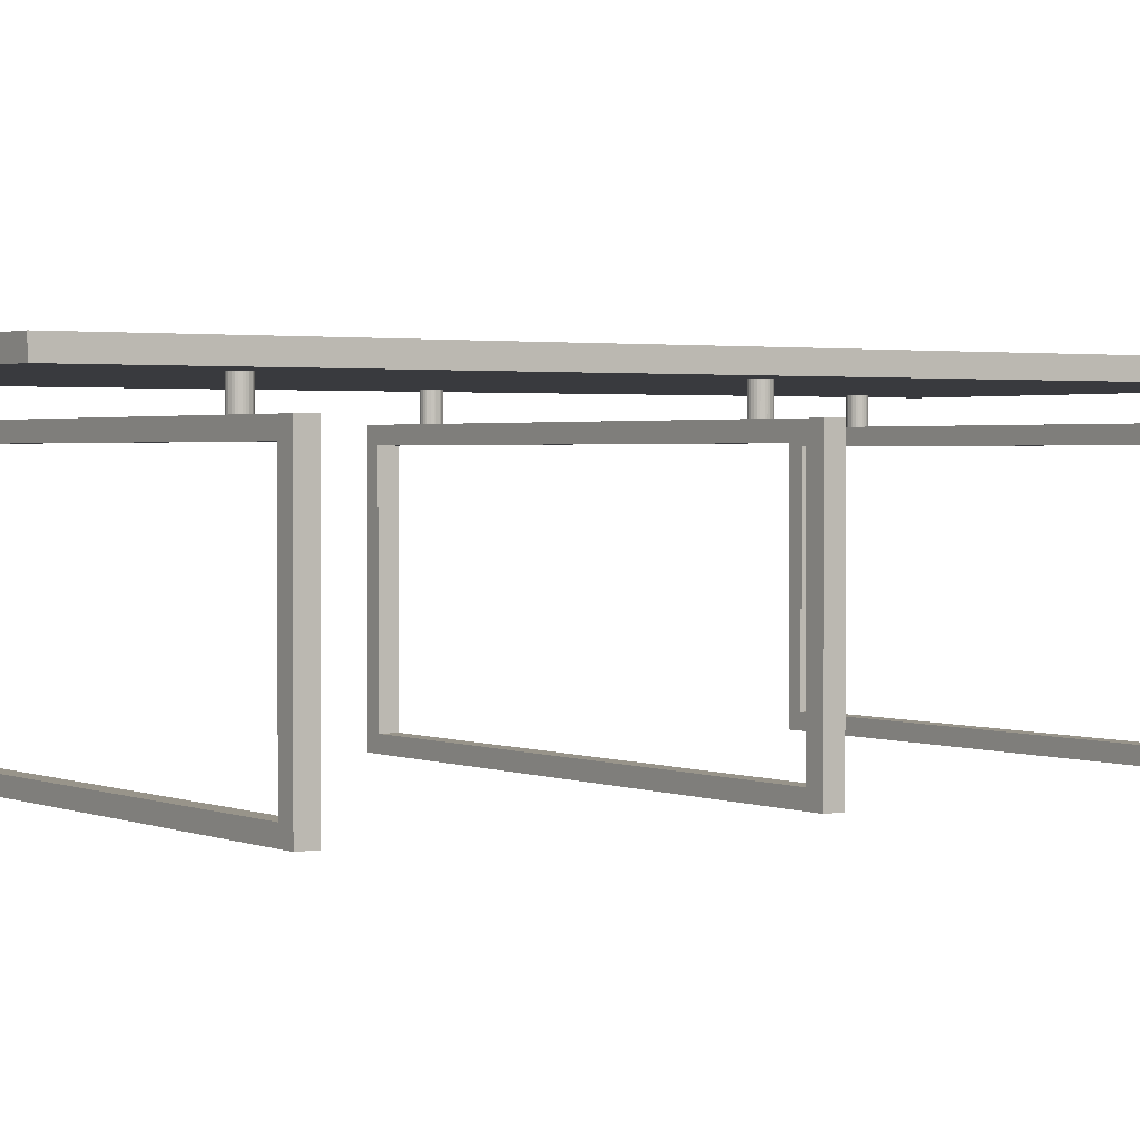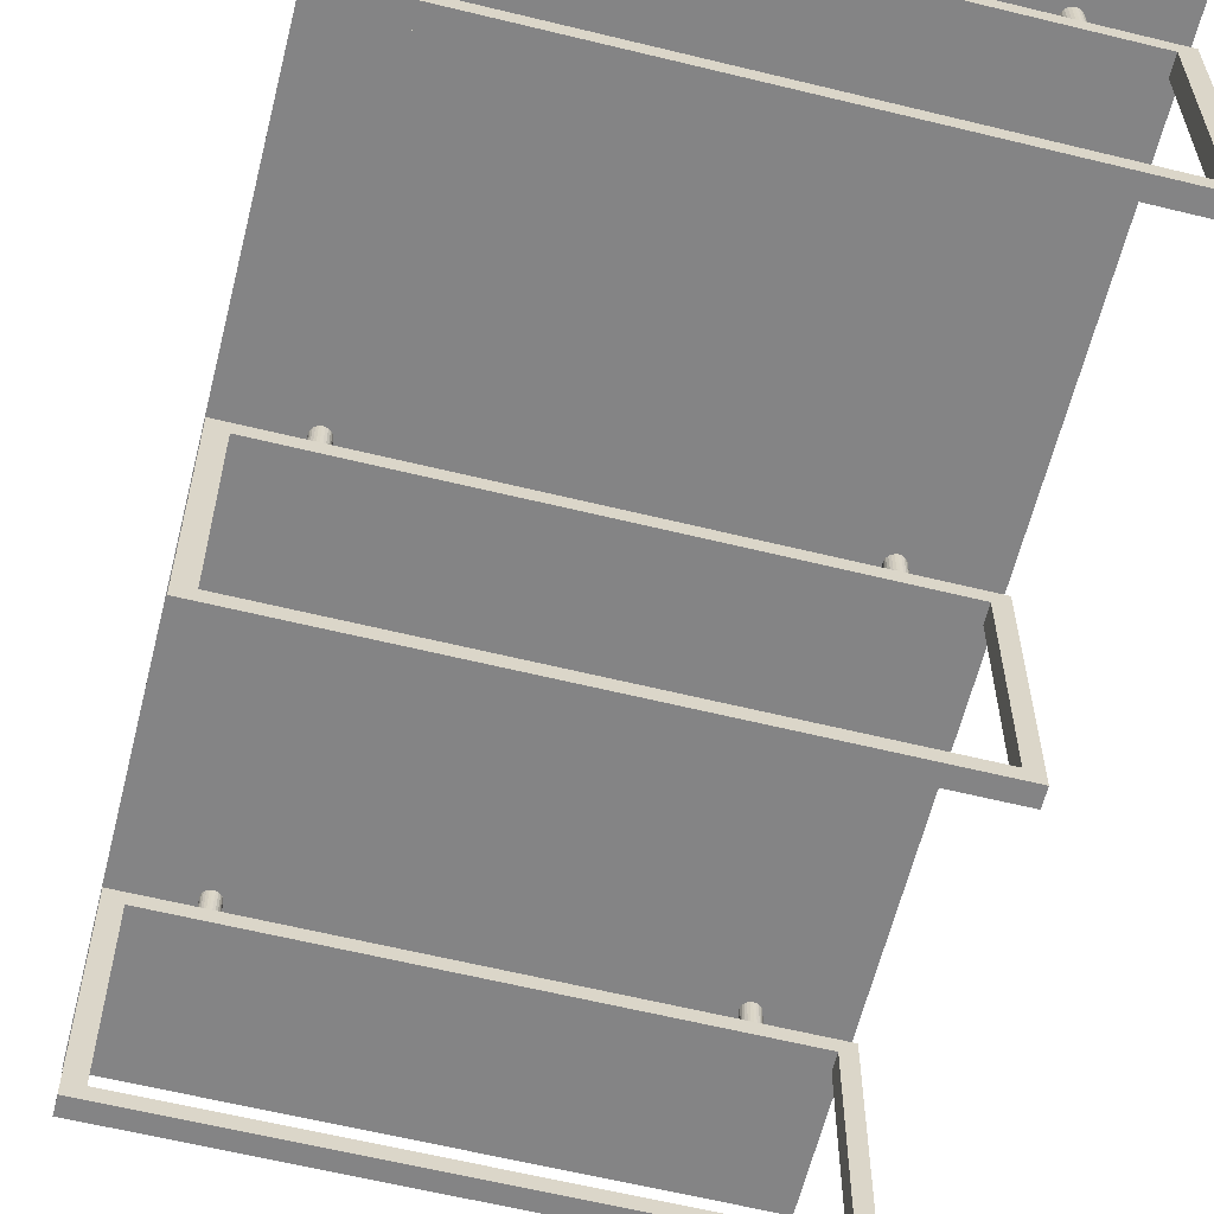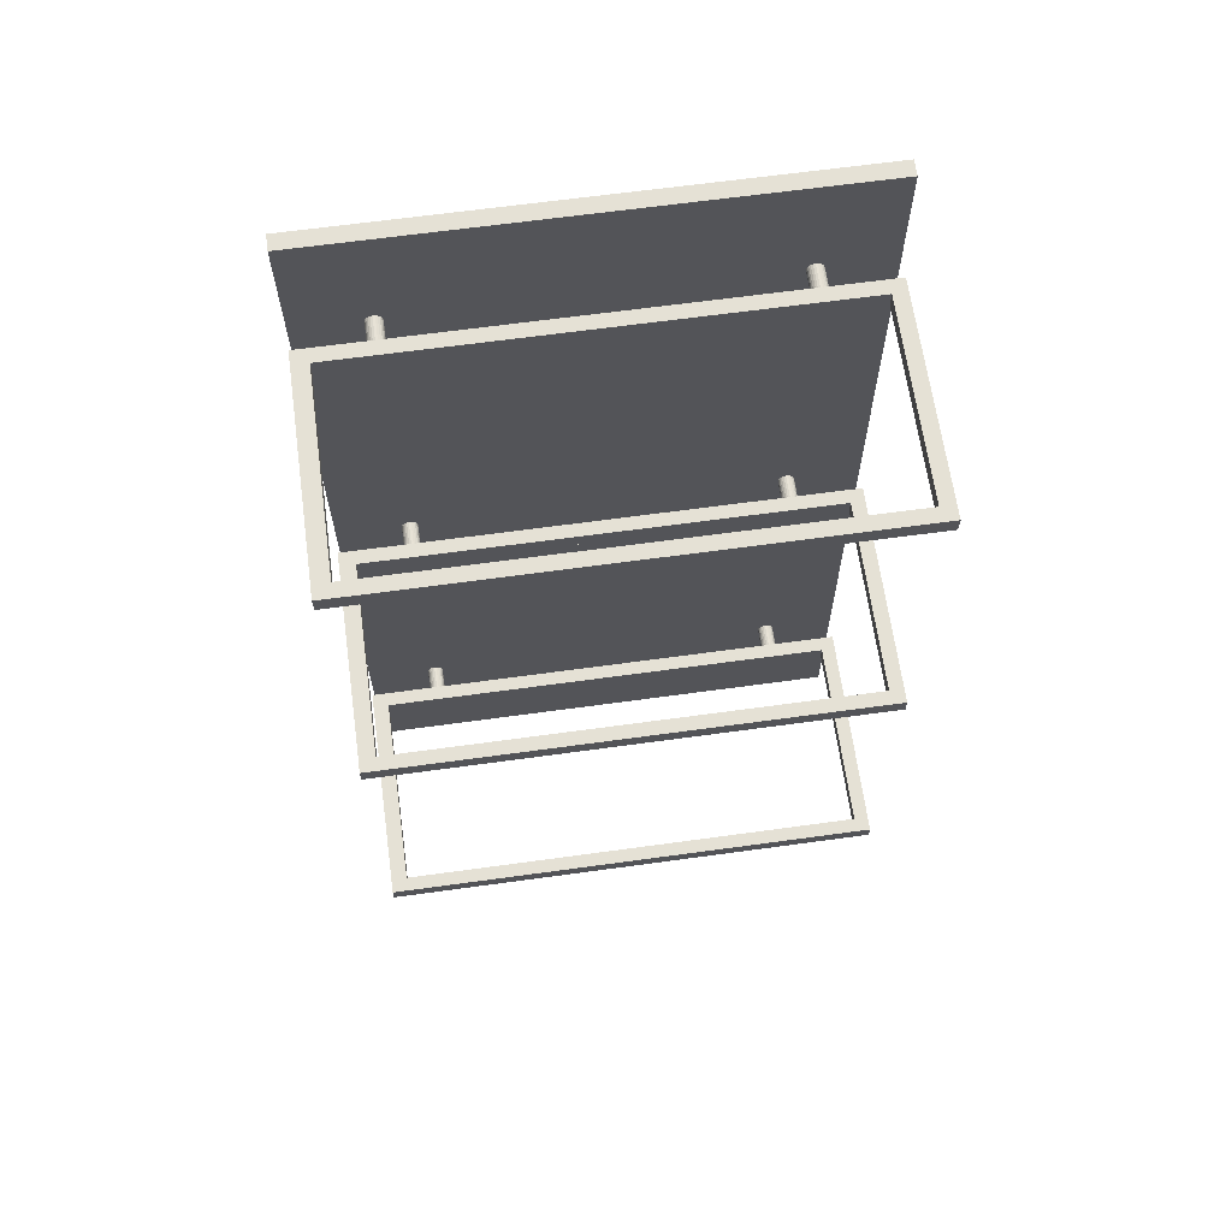
<metadata>
{"format":"obj","ext":"obj","renderer":"f3d","projection":"perspective","resolution":1024,"background":"white","views":[{"elev":1.8,"azim":55.9,"up":"+Z"},{"elev":-61.5,"azim":166.0,"up":"+Z"},{"elev":65.1,"azim":172.1,"up":"+Y"}]}
</metadata>
<code>
v  -117.5 1816 843.4
v  -109.8 1816 843.4
v  -124.9 1813 843.4
v  -131.3 1809 843.4
v  -136.4 1803 843.4
v  -139.8 1796 843.4
v  -141.3 1788 843.4
v  -102.2 1815 843.4
v  -95.3 1811 843.4
v  -89.47 1806 843.4
v  -85.16 1800 843.4
v  -82.66 1792 843.4
v  -82.14 1785 843.4
v  -113.6 1757 843.4
v  -121.1 1758 843.4
v  -128.1 1762 843.4
v  -133.9 1767 843.4
v  -138.2 1773 843.4
v  -140.7 1781 843.4
v  -105.8 1758 843.4
v  -98.53 1760 843.4
v  -92.12 1764 843.4
v  -87.03 1770 843.4
v  -83.63 1777 843.4
v  -379.8 4864 990.2
v  1510 4864 930.5
v  -379.8 4864 930.5
v  1510 4864 990.2
v  1510 1204 990.2
v  -379.8 1204 930.5
v  1510 1204 930.5
v  -379.8 1204 990.2
g Layer0_001
f 6 19 7
f 19 6 18
f 18 6 5
f 18 5 17
f 17 5 4
f 17 4 16
f 16 4 3
f 16 3 15
f 15 3 1
f 15 1 14
f 14 1 2
f 14 2 20
f 20 2 8
f 20 8 21
f 21 8 9
f 21 9 22
f 22 9 10
f 22 10 23
f 23 10 11
f 23 11 24
f 24 11 12
f 24 12 13
f 25 26 27
f 26 25 28
f 29 30 31
f 30 29 32
f 25 30 32
f 30 25 27
f 26 30 27
f 30 26 31
f 26 29 31
f 29 26 28
f 29 25 32
f 25 29 28
v  -373.6 1817 4.616
v  -320.3 1817 56.5
v  1508 1817 4.616
v  -373.6 1817 843.4
v  -320.3 1817 790.4
v  1448 1817 790.4
v  1448 1817 56.5
v  1508 1817 843.4
v  1508 1756 4.616
v  1448 1756 56.5
v  -373.6 1756 4.616
v  1508 1756 843.4
v  1448 1756 790.4
v  -320.3 1756 790.4
v  -320.3 1756 56.5
v  -373.6 1756 843.4
v  -117.5 1816 843.4
v  -109.8 1816 843.4
v  -124.9 1813 843.4
v  -131.3 1809 843.4
v  -136.4 1803 843.4
v  -139.8 1796 843.4
v  -141.3 1788 843.4
v  -102.2 1815 843.4
v  -95.3 1811 843.4
v  -89.47 1806 843.4
v  -85.16 1800 843.4
v  -82.66 1792 843.4
v  -82.14 1785 843.4
v  -113.6 1757 843.4
v  -121.1 1758 843.4
v  -128.1 1762 843.4
v  -133.9 1767 843.4
v  -138.2 1773 843.4
v  -140.7 1781 843.4
v  -105.8 1758 843.4
v  -98.53 1760 843.4
v  -92.12 1764 843.4
v  -87.03 1770 843.4
v  -83.63 1777 843.4
v  -140.7 1781 931.7
v  -139.8 1796 931.7
v  -141.3 1788 931.7
v  -138.2 1773 931.7
v  -136.4 1803 931.7
v  -133.9 1767 931.7
v  -131.3 1809 931.7
v  -128.1 1762 931.7
v  -124.9 1813 931.7
v  -121.1 1758 931.7
v  -117.5 1816 931.7
v  -113.6 1757 931.7
v  -109.8 1816 931.7
v  -105.8 1758 931.7
v  -102.2 1815 931.7
v  -98.53 1760 931.7
v  -95.3 1811 931.7
v  -92.12 1764 931.7
v  -89.47 1806 931.7
v  -87.03 1770 931.7
v  -85.16 1800 931.7
v  -83.63 1777 931.7
v  -82.66 1792 931.7
v  -82.14 1785 931.7
v  1255 1815 931.7
v  1262 1811 843.4
v  1255 1815 843.4
v  1262 1811 931.7
v  1251 1758 931.7
v  1244 1757 843.4
v  1251 1758 843.4
v  1244 1757 931.7
v  1216 1788 931.7
v  1217 1781 843.4
v  1217 1781 931.7
v  1216 1788 843.4
v  1274 1777 843.4
v  1270 1770 931.7
v  1270 1770 843.4
v  1274 1777 931.7
v  1265 1764 931.7
v  1259 1760 843.4
v  1265 1764 843.4
v  1259 1760 931.7
v  1240 1816 931.7
v  1247 1816 843.4
v  1240 1816 843.4
v  1247 1816 931.7
v  1232 1813 931.7
v  1232 1813 843.4
v  1226 1809 931.7
v  1226 1809 843.4
v  1221 1803 843.4
v  1221 1803 931.7
v  1275 1792 843.4
v  1275 1785 931.7
v  1275 1785 843.4
v  1275 1792 931.7
v  1272 1800 843.4
v  1272 1800 931.7
v  1218 1796 843.4
v  1218 1796 931.7
v  1229 1762 931.7
v  1223 1767 843.4
v  1229 1762 843.4
v  1223 1767 931.7
v  1219 1773 843.4
v  1219 1773 931.7
v  1236 1758 843.4
v  1236 1758 931.7
v  1268 1806 843.4
v  1268 1806 931.7
g Object001
f 33 34 35
f 34 33 36
f 34 36 37
f 37 36 38
f 35 39 40
f 39 35 34
f 40 39 38
f 40 38 36
f 41 42 43
f 42 41 44
f 42 44 45
f 45 44 46
f 43 47 48
f 47 43 42
f 48 47 46
f 48 46 44
f 35 44 41
f 44 35 40
f 36 49 48
f 49 36 50
f 50 36 40
f 48 49 51
f 48 51 52
f 48 52 53
f 48 53 54
f 48 54 55
f 50 40 56
f 56 40 57
f 57 40 58
f 58 40 59
f 59 40 60
f 60 40 61
f 48 62 44
f 62 48 63
f 63 48 64
f 64 48 65
f 65 48 66
f 66 48 67
f 67 48 55
f 44 62 68
f 44 68 69
f 44 69 70
f 44 70 71
f 44 71 72
f 44 72 61
f 44 61 40
f 36 43 48
f 43 36 33
f 35 43 33
f 43 35 41
f 38 46 37
f 46 38 45
f 38 42 45
f 42 38 39
f 42 34 47
f 34 42 39
f 34 46 47
f 46 34 37
f 73 74 75
f 74 73 76
f 74 76 77
f 77 76 78
f 77 78 79
f 79 78 80
f 79 80 81
f 81 80 82
f 81 82 83
f 83 82 84
f 83 84 85
f 85 84 86
f 85 86 87
f 87 86 88
f 87 88 89
f 89 88 90
f 89 90 91
f 91 90 92
f 91 92 93
f 93 92 94
f 93 94 95
f 95 94 96
f 74 55 75
f 55 74 54
f 77 54 74
f 54 77 53
f 79 53 77
f 53 79 52
f 79 51 52
f 51 79 81
f 81 49 51
f 49 81 83
f 83 50 49
f 50 83 85
f 85 56 50
f 56 85 87
f 87 57 56
f 57 87 89
f 89 58 57
f 58 89 91
f 58 93 59
f 93 58 91
f 59 95 60
f 95 59 93
f 60 96 61
f 96 60 95
f 61 94 72
f 94 61 96
f 72 92 71
f 92 72 94
f 71 90 70
f 90 71 92
f 90 69 70
f 69 90 88
f 88 68 69
f 68 88 86
f 86 62 68
f 62 86 84
f 84 63 62
f 63 84 82
f 82 64 63
f 64 82 80
f 80 65 64
f 65 80 78
f 76 65 78
f 65 76 66
f 73 66 76
f 66 73 67
f 75 67 73
f 67 75 55
f 97 98 99
f 98 97 100
f 101 102 103
f 102 101 104
f 105 106 107
f 106 105 108
f 109 110 111
f 110 109 112
f 113 114 115
f 114 113 116
f 117 118 119
f 118 117 120
f 116 103 114
f 103 116 101
f 121 119 122
f 119 121 117
f 120 99 118
f 99 120 97
f 123 122 124
f 122 123 121
f 123 125 126
f 125 123 124
f 127 128 129
f 128 127 130
f 131 130 127
f 130 131 132
f 126 133 134
f 133 126 125
f 135 136 137
f 136 135 138
f 107 139 140
f 139 107 106
f 104 141 102
f 141 104 142
f 140 136 138
f 136 140 139
f 111 113 115
f 113 111 110
f 100 143 98
f 143 100 144
f 129 112 109
f 112 129 128
f 143 132 131
f 132 143 144
f 134 108 105
f 108 134 133
f 142 137 141
f 137 142 135
f 107 134 105
f 134 107 140
f 134 140 126
f 126 140 138
f 126 138 123
f 123 138 135
f 123 135 121
f 121 135 142
f 121 142 117
f 117 142 104
f 117 104 120
f 120 104 101
f 120 101 97
f 97 101 116
f 97 116 100
f 100 116 113
f 100 113 144
f 144 113 110
f 144 110 132
f 132 110 112
f 132 112 130
f 130 112 128
v  1268 3093 843.4
v  1272 3086 931.7
v  1272 3086 843.4
v  1268 3093 931.7
v  1236 3045 931.7
v  1229 3048 843.4
v  1236 3045 843.4
v  1229 3048 931.7
v  1218 3082 931.7
v  1216 3075 843.4
v  1216 3075 931.7
v  1218 3082 843.4
v  1275 3071 843.4
v  1274 3064 931.7
v  1274 3064 843.4
v  1275 3071 931.7
v  1270 3057 843.4
v  1265 3051 931.7
v  1265 3051 843.4
v  1270 3057 931.7
v  1262 3098 931.7
v  1262 3098 843.4
v  -85.16 3086 843.4
v  -82.66 3079 931.7
v  -82.66 3079 843.4
v  -85.16 3086 931.7
v  -320.3 3103 56.5
v  -320.3 3043 790.4
v  -320.3 3043 56.5
v  -320.3 3103 790.4
v  1221 3089 931.7
v  1221 3089 843.4
v  1223 3053 843.4
v  1223 3053 931.7
v  1217 3067 931.7
v  1219 3060 843.4
v  1219 3060 931.7
v  1217 3067 843.4
v  1244 3043 931.7
v  1244 3043 843.4
v  1508 3103 4.616
v  1508 3043 843.4
v  1508 3043 4.616
v  1508 3103 843.4
v  -373.6 3103 843.4
v  -373.6 3043 4.616
v  -373.6 3043 843.4
v  -373.6 3103 4.616
v  1240 3102 931.7
v  1247 3103 843.4
v  1240 3102 843.4
v  1247 3103 931.7
v  1448 3103 790.4
v  1448 3103 56.5
v  -138.2 3060 931.7
v  -133.9 3053 843.4
v  -133.9 3053 931.7
v  -138.2 3060 843.4
v  -140.7 3067 931.7
v  -140.7 3067 843.4
v  -117.5 3102 843.4
v  -109.8 3103 843.4
v  -124.9 3100 843.4
v  -131.3 3095 843.4
v  -136.4 3089 843.4
v  -139.8 3082 843.4
v  -141.3 3075 843.4
v  -102.2 3101 843.4
v  -95.3 3098 843.4
v  -89.47 3093 843.4
v  -82.14 3071 843.4
v  -113.6 3043 843.4
v  -121.1 3045 843.4
v  -128.1 3048 843.4
v  -105.8 3044 843.4
v  -98.53 3047 843.4
v  -92.12 3051 843.4
v  -87.03 3057 843.4
v  -83.63 3064 843.4
v  -141.3 3075 931.7
v  -124.9 3100 931.7
v  -117.5 3102 931.7
v  -102.2 3101 931.7
v  -95.3 3098 931.7
v  1259 3047 843.4
v  1259 3047 931.7
v  -98.53 3047 931.7
v  -105.8 3044 931.7
v  -113.6 3043 931.7
v  -121.1 3045 931.7
v  1251 3044 931.7
v  1251 3044 843.4
v  1255 3101 931.7
v  1255 3101 843.4
v  -139.8 3082 931.7
v  -128.1 3048 931.7
v  -131.3 3095 931.7
v  -136.4 3089 931.7
v  1448 3043 56.5
v  -92.12 3051 931.7
v  -87.03 3057 931.7
v  -83.63 3064 931.7
v  -82.14 3071 931.7
v  1232 3100 931.7
v  1232 3100 843.4
v  1226 3095 931.7
v  1226 3095 843.4
v  1275 3079 843.4
v  1275 3079 931.7
v  -109.8 3103 931.7
v  -89.47 3093 931.7
v  1448 3043 790.4
g Object002
f 145 146 147
f 146 145 148
f 149 150 151
f 150 149 152
f 153 154 155
f 154 153 156
f 157 158 159
f 158 157 160
f 161 162 163
f 162 161 164
f 165 145 166
f 145 165 148
f 167 168 169
f 168 167 170
f 171 172 173
f 172 171 174
f 175 156 153
f 156 175 176
f 152 177 150
f 177 152 178
f 179 180 181
f 180 179 182
f 183 151 184
f 151 183 149
f 181 177 178
f 177 181 180
f 185 186 187
f 186 185 188
f 189 190 191
f 190 189 192
f 193 194 195
f 194 193 196
f 192 171 185
f 171 192 189
f 171 189 174
f 174 189 197
f 185 198 188
f 198 185 171
f 188 198 197
f 188 197 189
f 199 200 201
f 200 199 202
f 203 202 199
f 202 203 204
f 189 205 191
f 205 189 206
f 206 189 188
f 191 205 207
f 191 207 208
f 191 208 209
f 191 209 210
f 191 210 211
f 206 188 212
f 212 188 213
f 213 188 214
f 214 188 167
f 167 188 169
f 169 188 215
f 191 216 186
f 216 191 217
f 217 191 218
f 218 191 200
f 200 191 202
f 202 191 204
f 204 191 211
f 186 216 219
f 186 219 220
f 186 220 221
f 186 221 222
f 186 222 223
f 186 223 215
f 186 215 188
f 224 204 203
f 204 224 211
f 225 205 207
f 205 225 226
f 227 213 212
f 213 227 228
f 162 229 163
f 229 162 230
f 231 219 220
f 219 231 232
f 233 217 216
f 217 233 234
f 159 164 161
f 164 159 158
f 155 182 179
f 182 155 154
f 235 184 236
f 184 235 183
f 237 166 238
f 166 237 165
f 239 211 224
f 211 239 210
f 234 218 217
f 218 234 240
f 241 209 242
f 209 241 208
f 243 171 173
f 171 243 198
f 222 244 221
f 244 222 245
f 215 246 223
f 246 215 247
f 230 236 229
f 236 230 235
f 248 195 249
f 195 248 193
f 196 238 194
f 238 196 237
f 250 249 251
f 249 250 248
f 250 176 175
f 176 250 251
f 252 160 157
f 160 252 253
f 147 253 252
f 253 147 146
f 223 245 222
f 245 223 246
f 210 204 211
f 204 210 202
f 202 210 209
f 202 209 200
f 200 209 208
f 200 208 218
f 218 208 207
f 218 207 217
f 217 207 205
f 217 205 216
f 216 205 206
f 216 206 219
f 219 206 212
f 219 212 220
f 220 212 213
f 220 213 221
f 221 213 214
f 221 214 222
f 222 214 167
f 222 167 223
f 223 167 169
f 223 169 215
f 232 216 219
f 216 232 233
f 169 247 215
f 247 169 168
f 244 220 221
f 220 244 231
f 203 239 224
f 239 203 199
f 239 199 242
f 242 199 201
f 242 201 241
f 241 201 240
f 241 240 225
f 225 240 234
f 225 234 226
f 226 234 233
f 226 233 254
f 254 233 232
f 254 232 227
f 227 232 231
f 227 231 228
f 228 231 244
f 228 244 255
f 255 244 245
f 255 245 170
f 170 245 246
f 170 246 168
f 168 246 247
f 242 210 239
f 210 242 209
f 241 207 208
f 207 241 225
f 240 200 218
f 200 240 201
f 197 172 174
f 172 197 256
f 226 206 205
f 206 226 254
f 254 212 206
f 212 254 227
f 197 243 256
f 243 197 198
f 228 214 213
f 214 228 255
f 214 170 167
f 170 214 255
f 185 190 192
f 190 185 187
f 187 243 190
f 243 187 186
f 243 186 256
f 256 186 172
f 190 173 191
f 173 190 243
f 191 173 172
f 191 172 186
v  1216 4437 931.7
v  1217 4429 843.4
v  1217 4429 931.7
v  1216 4437 843.4
v  -136.4 4452 931.7
v  -139.8 4445 843.4
v  -139.8 4445 931.7
v  -136.4 4452 843.4
v  -131.3 4458 931.7
v  -131.3 4458 843.4
v  1448 4405 56.5
v  -320.3 4466 56.5
v  -320.3 4405 56.5
v  1448 4466 56.5
v  1226 4458 931.7
v  1232 4462 843.4
v  1226 4458 843.4
v  1232 4462 931.7
v  1221 4452 843.4
v  1221 4452 931.7
v  -373.6 4466 4.616
v  1508 4466 4.616
v  -373.6 4466 843.4
v  -320.3 4466 790.4
v  1448 4466 790.4
v  1508 4466 843.4
v  1240 4464 931.7
v  1247 4465 843.4
v  1240 4464 843.4
v  1247 4465 931.7
v  -373.6 4405 4.616
v  -373.6 4405 843.4
v  1508 4405 843.4
v  1508 4405 4.616
v  1219 4422 931.7
v  1223 4416 843.4
v  1223 4416 931.7
v  1219 4422 843.4
v  1244 4406 931.7
v  1236 4407 843.4
v  1244 4406 843.4
v  1236 4407 931.7
v  1229 4411 931.7
v  1229 4411 843.4
v  1218 4445 843.4
v  1218 4445 931.7
v  -320.3 4405 790.4
v  -85.16 4449 843.4
v  -82.66 4441 931.7
v  -82.66 4441 843.4
v  -85.16 4449 931.7
v  1262 4460 931.7
v  1268 4455 843.4
v  1262 4460 843.4
v  1268 4455 931.7
v  1270 4419 843.4
v  1265 4413 931.7
v  1265 4413 843.4
v  1270 4419 931.7
v  1275 4433 843.4
v  1274 4426 931.7
v  1274 4426 843.4
v  1275 4433 931.7
v  1272 4449 931.7
v  1272 4449 843.4
v  1448 4405 790.4
v  -117.5 4464 931.7
v  -109.8 4465 843.4
v  -117.5 4464 843.4
v  -109.8 4465 931.7
v  -121.1 4407 931.7
v  -128.1 4411 843.4
v  -121.1 4407 843.4
v  -128.1 4411 931.7
v  -95.3 4460 931.7
v  -89.47 4455 843.4
v  -95.3 4460 843.4
v  -89.47 4455 931.7
v  1259 4409 843.4
v  1259 4409 931.7
v  -87.03 4419 843.4
v  -92.12 4413 931.7
v  -92.12 4413 843.4
v  -87.03 4419 931.7
v  -83.63 4426 843.4
v  -83.63 4426 931.7
v  -140.7 4429 843.4
v  -141.3 4437 843.4
v  -138.2 4422 843.4
v  -133.9 4416 843.4
v  -124.9 4462 843.4
v  -113.6 4406 843.4
v  -105.8 4406 843.4
v  -102.2 4463 843.4
v  -98.53 4409 843.4
v  -82.14 4433 843.4
v  -140.7 4429 931.7
v  -141.3 4437 931.7
v  -138.2 4422 931.7
v  -133.9 4416 931.7
v  -124.9 4462 931.7
v  -113.6 4406 931.7
v  -105.8 4406 931.7
v  -102.2 4463 931.7
v  -98.53 4409 931.7
v  -82.14 4433 931.7
v  1251 4406 931.7
v  1251 4406 843.4
v  1255 4463 931.7
v  1255 4463 843.4
v  1275 4441 843.4
v  1275 4441 931.7
g Object003
f 257 258 259
f 258 257 260
f 261 262 263
f 262 261 264
f 265 264 261
f 264 265 266
f 267 268 269
f 268 267 270
f 271 272 273
f 272 271 274
f 271 275 276
f 275 271 273
f 277 268 278
f 268 277 279
f 268 279 280
f 280 279 281
f 278 270 282
f 270 278 268
f 282 270 281
f 282 281 279
f 283 284 285
f 284 283 286
f 279 287 288
f 287 279 277
f 278 289 290
f 289 278 282
f 291 292 293
f 292 291 294
f 295 296 297
f 296 295 298
f 259 294 291
f 294 259 258
f 299 292 300
f 292 299 293
f 276 301 302
f 301 276 275
f 268 303 269
f 303 268 280
f 304 305 306
f 305 304 307
f 308 309 310
f 309 308 311
f 312 313 314
f 313 312 315
f 316 317 318
f 317 316 319
f 302 260 257
f 260 302 301
f 298 300 296
f 300 298 299
f 309 320 321
f 320 309 311
f 281 303 280
f 303 281 322
f 323 324 325
f 324 323 326
f 278 287 277
f 287 278 290
f 290 267 287
f 267 290 289
f 267 289 322
f 322 289 303
f 287 269 288
f 269 287 267
f 288 269 303
f 288 303 289
f 327 328 329
f 328 327 330
f 281 267 322
f 267 281 270
f 331 332 333
f 332 331 334
f 313 335 314
f 335 313 336
f 337 338 339
f 338 337 340
f 341 340 337
f 340 341 342
f 262 343 344
f 343 262 345
f 345 262 264
f 345 264 346
f 346 264 266
f 346 266 328
f 328 266 347
f 328 347 329
f 329 347 325
f 329 325 348
f 348 325 324
f 348 324 349
f 349 324 350
f 349 350 351
f 351 350 333
f 351 333 339
f 339 333 332
f 339 332 337
f 337 332 304
f 337 304 341
f 341 304 306
f 341 306 352
f 353 263 354
f 263 353 355
f 263 355 261
f 261 355 356
f 261 356 265
f 265 356 330
f 265 330 357
f 357 330 327
f 357 327 323
f 323 327 358
f 323 358 326
f 326 358 359
f 326 359 360
f 360 359 361
f 360 361 331
f 331 361 338
f 331 338 334
f 334 338 340
f 334 340 307
f 307 340 342
f 307 342 305
f 305 342 362
f 359 348 349
f 348 359 358
f 363 297 364
f 297 363 295
f 365 310 366
f 310 365 308
f 265 347 266
f 347 265 357
f 330 346 328
f 346 330 356
f 286 366 284
f 366 286 365
f 306 362 352
f 362 306 305
f 338 351 339
f 351 338 361
f 336 364 335
f 364 336 363
f 274 285 272
f 285 274 283
f 354 343 353
f 343 354 344
f 279 325 288
f 325 279 324
f 324 279 282
f 288 325 347
f 288 347 266
f 288 266 264
f 288 264 262
f 288 262 344
f 324 282 350
f 350 282 333
f 333 282 332
f 332 282 304
f 304 282 306
f 306 282 352
f 288 348 289
f 348 288 329
f 329 288 328
f 328 288 346
f 346 288 345
f 345 288 343
f 343 288 344
f 289 348 349
f 289 349 351
f 289 351 339
f 289 339 337
f 289 337 341
f 289 341 352
f 289 352 282
f 353 345 355
f 345 353 343
f 355 346 356
f 346 355 345
f 263 344 354
f 344 263 262
f 361 349 351
f 349 361 359
f 357 325 347
f 325 357 323
f 352 342 341
f 342 352 362
f 358 329 348
f 329 358 327
f 318 315 312
f 315 318 317
f 360 333 350
f 333 360 331
f 332 307 304
f 307 332 334
f 367 319 316
f 319 367 368
f 321 368 367
f 368 321 320
f 326 350 324
f 350 326 360

</code>
